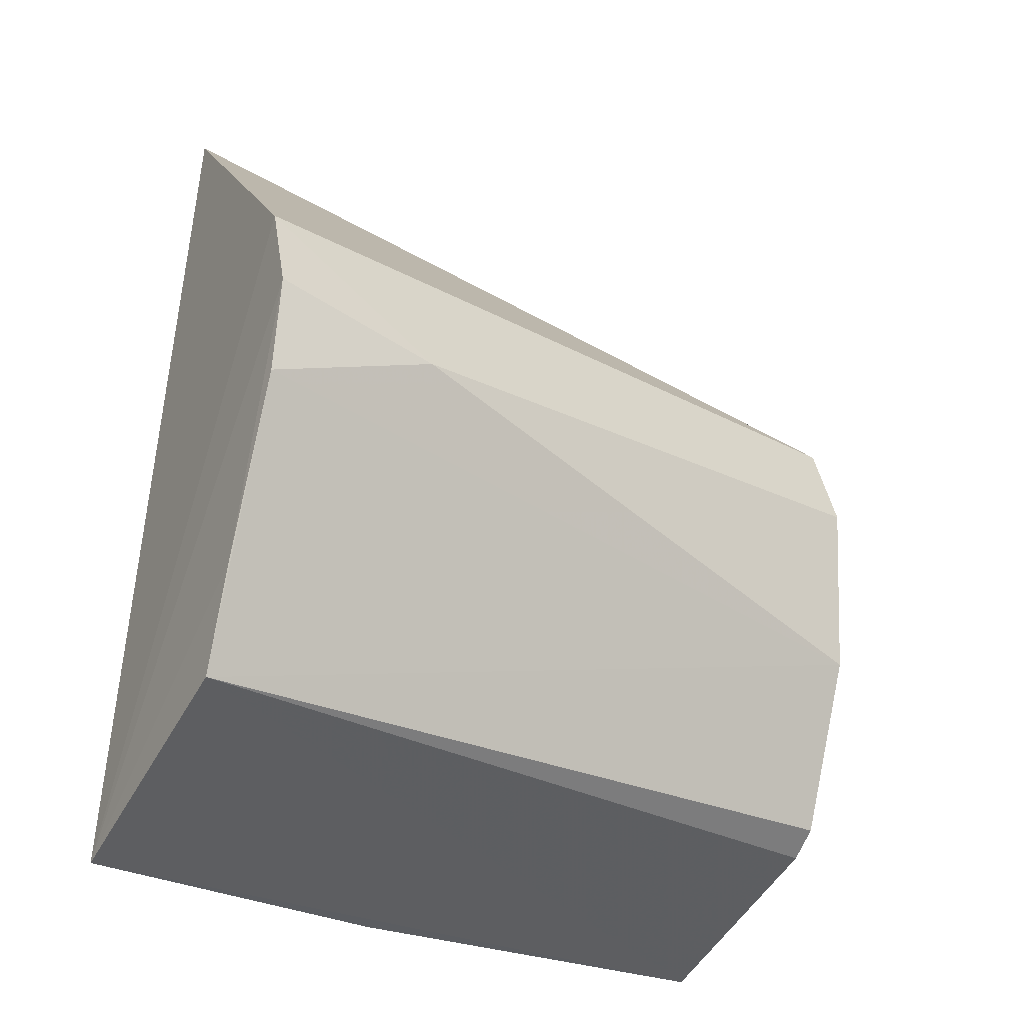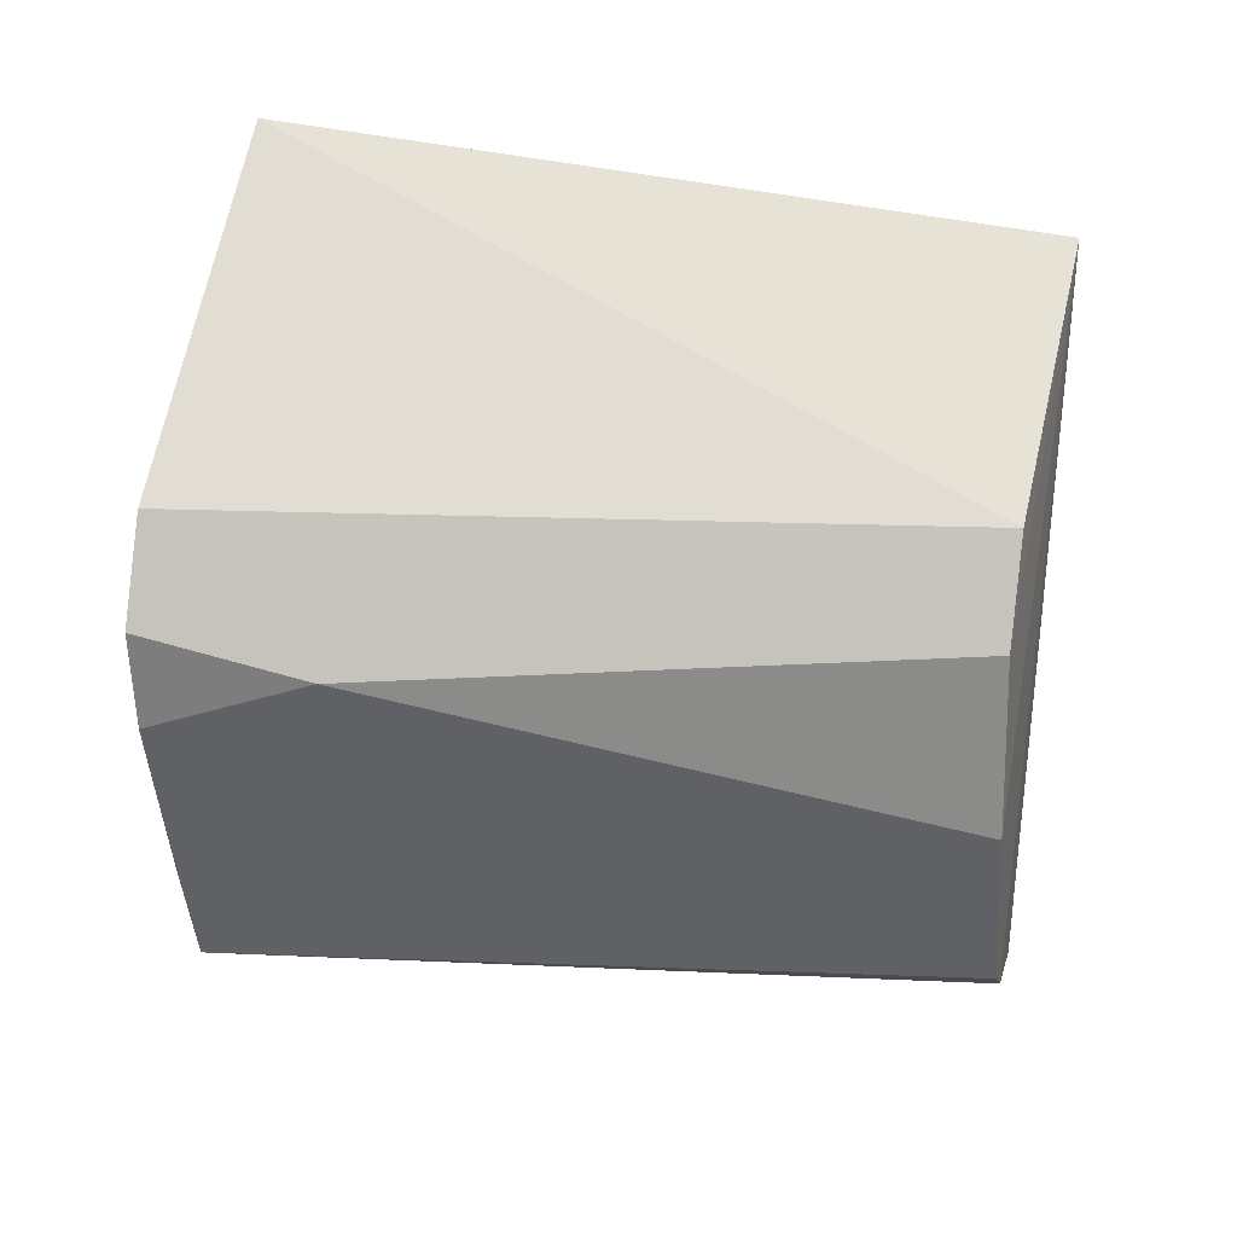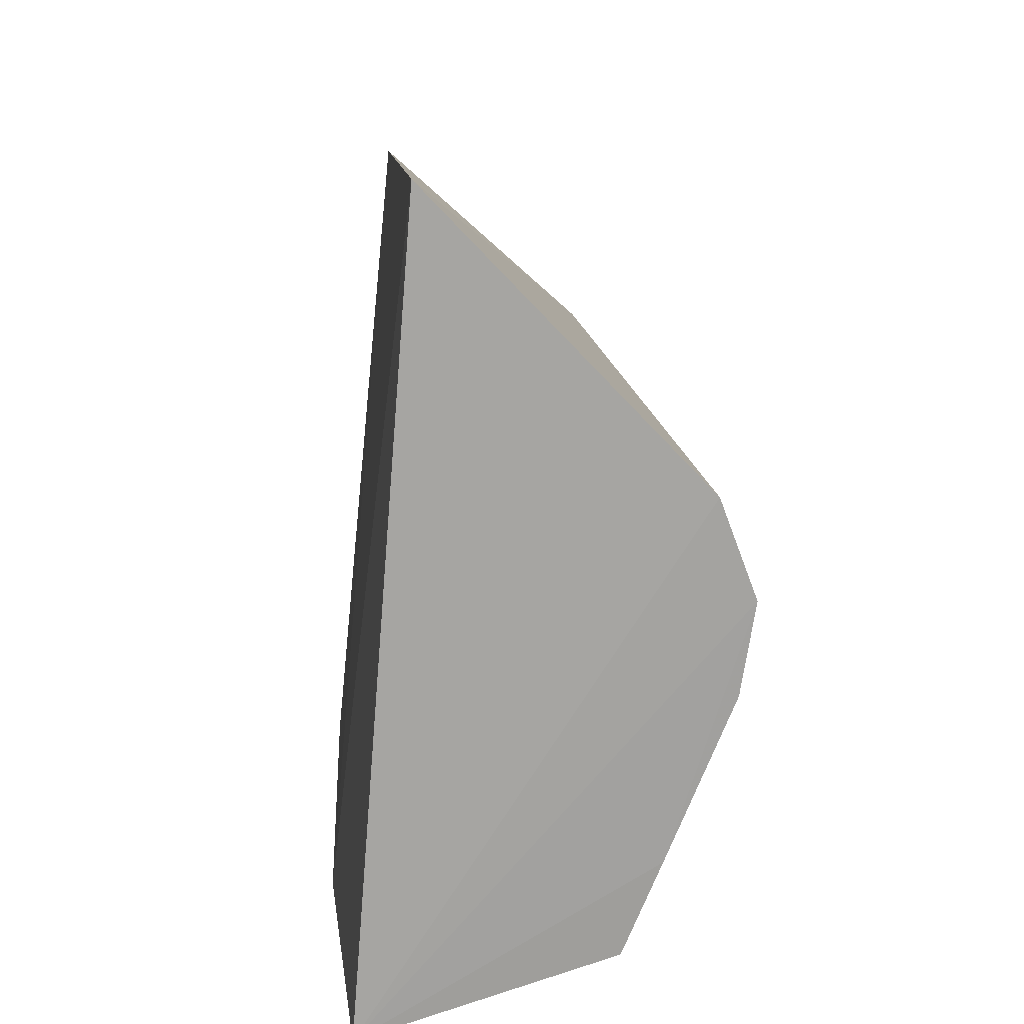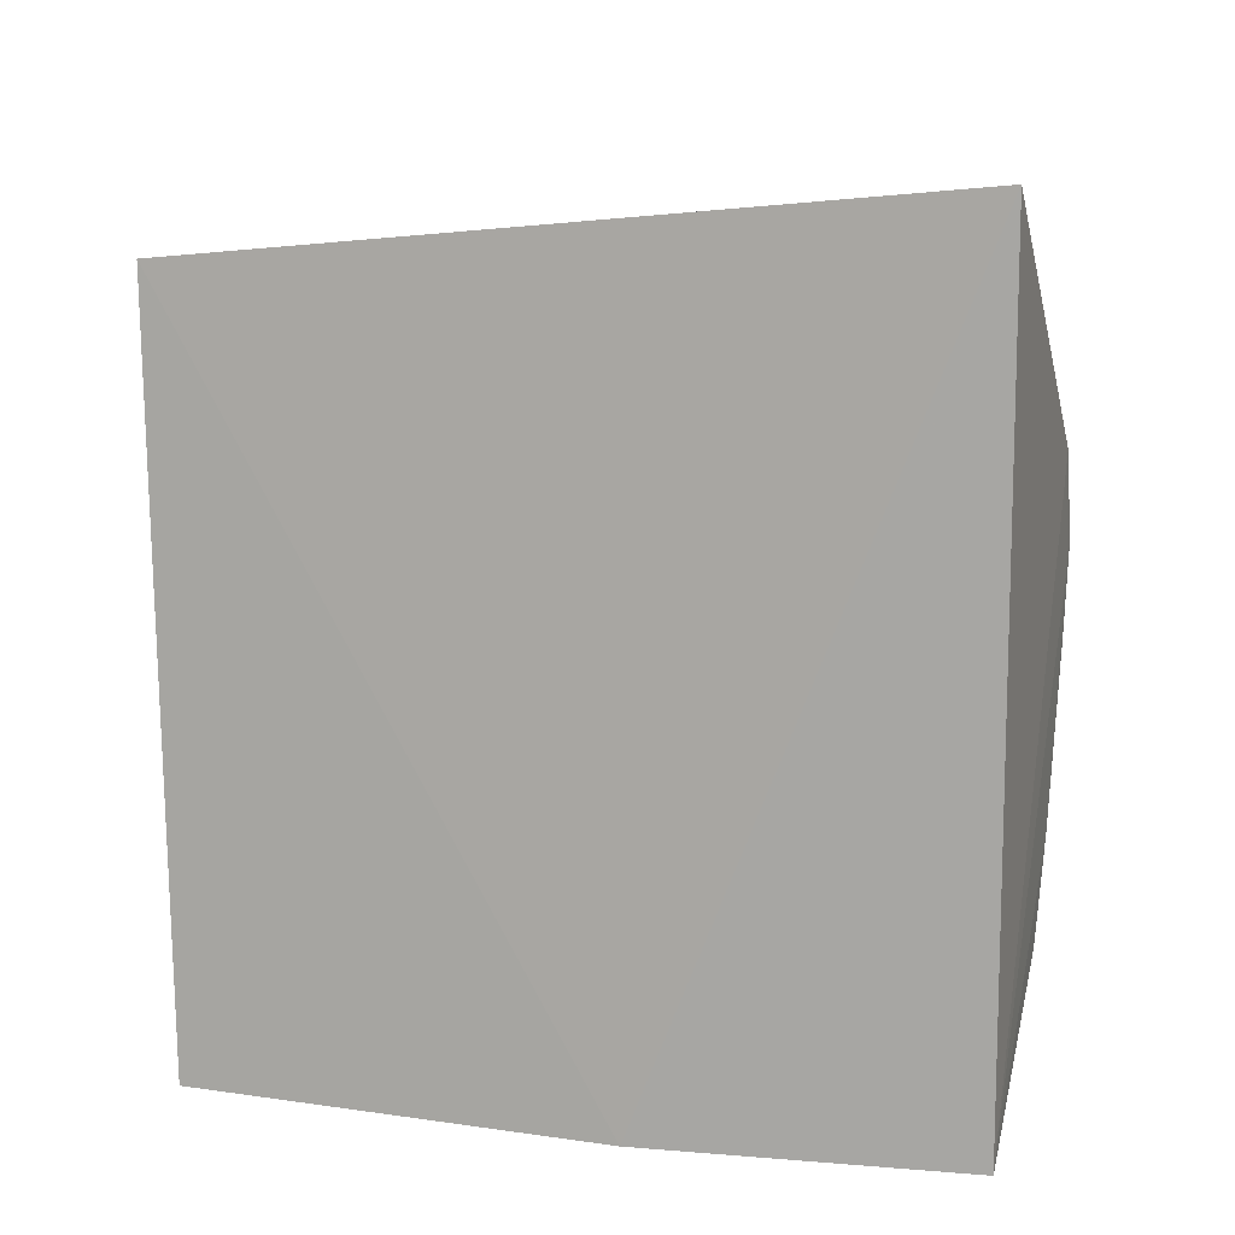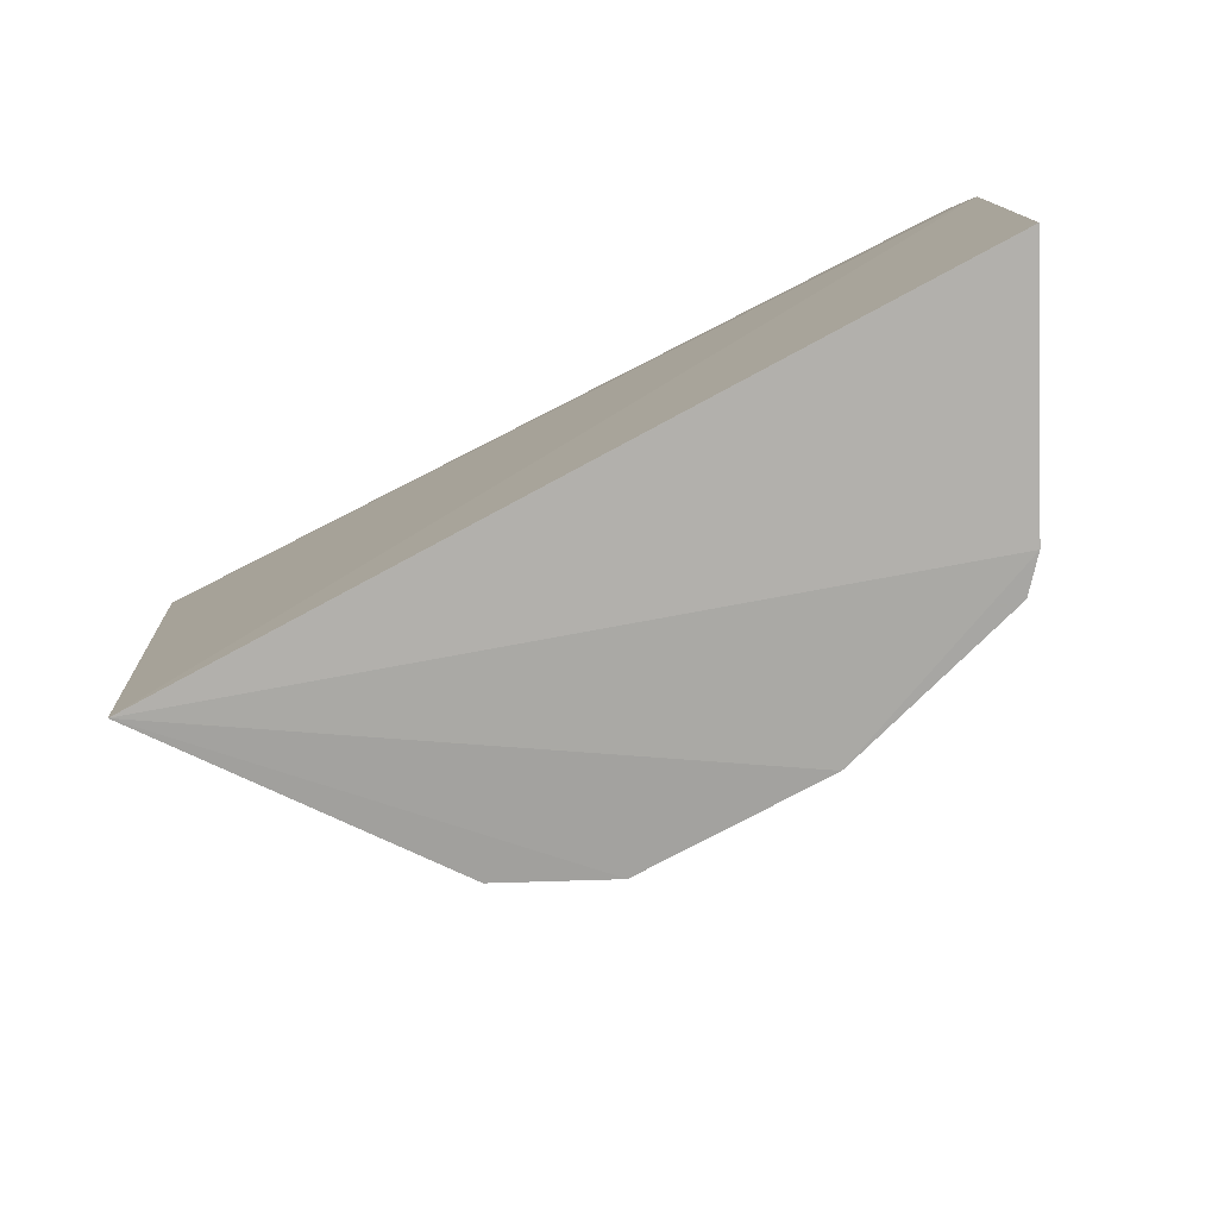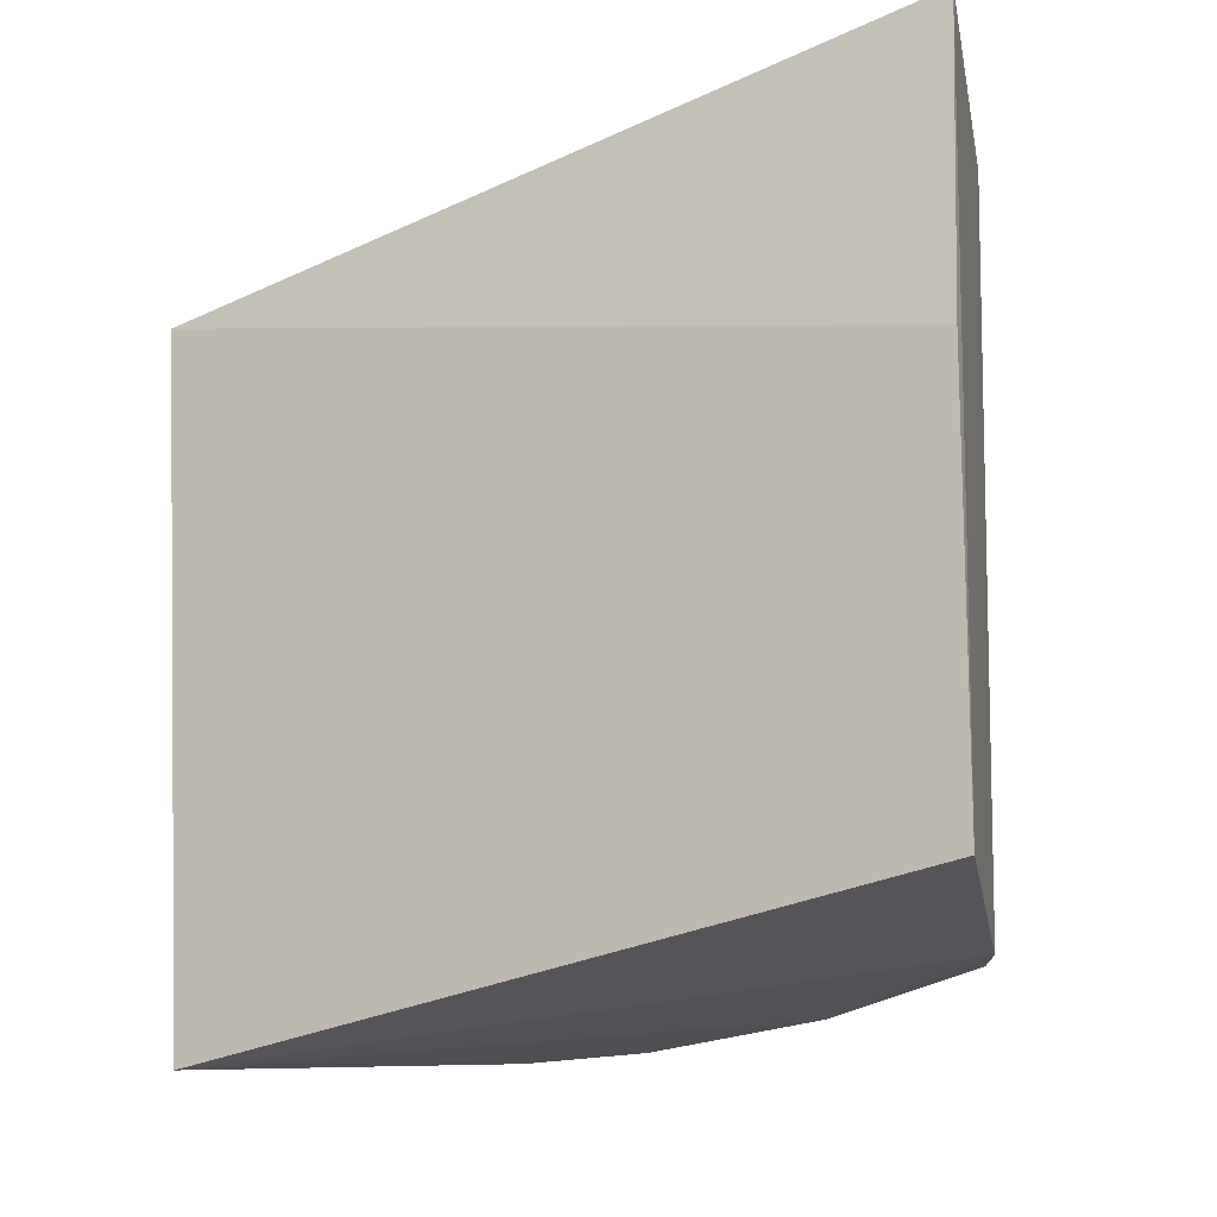
<metadata>
{"format":"obj","ext":"obj","renderer":"f3d","projection":"perspective","resolution":1024,"background":"white","views":[{"elev":-29.4,"azim":57.6,"up":"+Y"},{"elev":20.4,"azim":100.3,"up":"+Y"},{"elev":18.1,"azim":-2.7,"up":"+Y"},{"elev":18.9,"azim":-76.7,"up":"+Y"},{"elev":-79.0,"azim":-67.9,"up":"+Z"},{"elev":-24.7,"azim":-59.2,"up":"+Z"}]}
</metadata>
<code>
v 0.01549 -0.08902 -0.09939
v 0.06817 -0.03691 -0.2336
v 0.08573 -0.004559 -0.09696
v 0.02834 0.0662 -0.1038
v 0.009374 -0.0869 -0.2348
v 0.06438 0.01383 -0.2341
v 0.0789 0.01367 -0.09777
v 0.06364 -0.07179 -0.09789
v 0.01003 -0.08864 -0.1591
v 0.07142 -0.004409 -0.2333
v 0.02342 0.05017 -0.2397
v 0.08514 -0.01121 -0.1275
v 0.07083 -0.05338 -0.09731
v 0.05543 -0.06819 -0.2338
v 0.08315 -0.02197 -0.09709
v 0.04971 -0.07213 -0.2343
f 7 1 3
f 7 4 1
f 7 6 4
f 8 1 5
f 9 5 1
f 9 1 4
f 10 6 7
f 11 4 6
f 11 9 4
f 11 5 9
f 11 10 2
f 11 6 10
f 12 2 10
f 12 10 7
f 12 7 3
f 13 3 1
f 13 1 8
f 14 2 8
f 15 12 3
f 15 3 13
f 15 2 12
f 15 13 8
f 15 8 2
f 16 14 8
f 16 8 5
f 16 5 11
f 16 11 2
f 16 2 14

</code>
